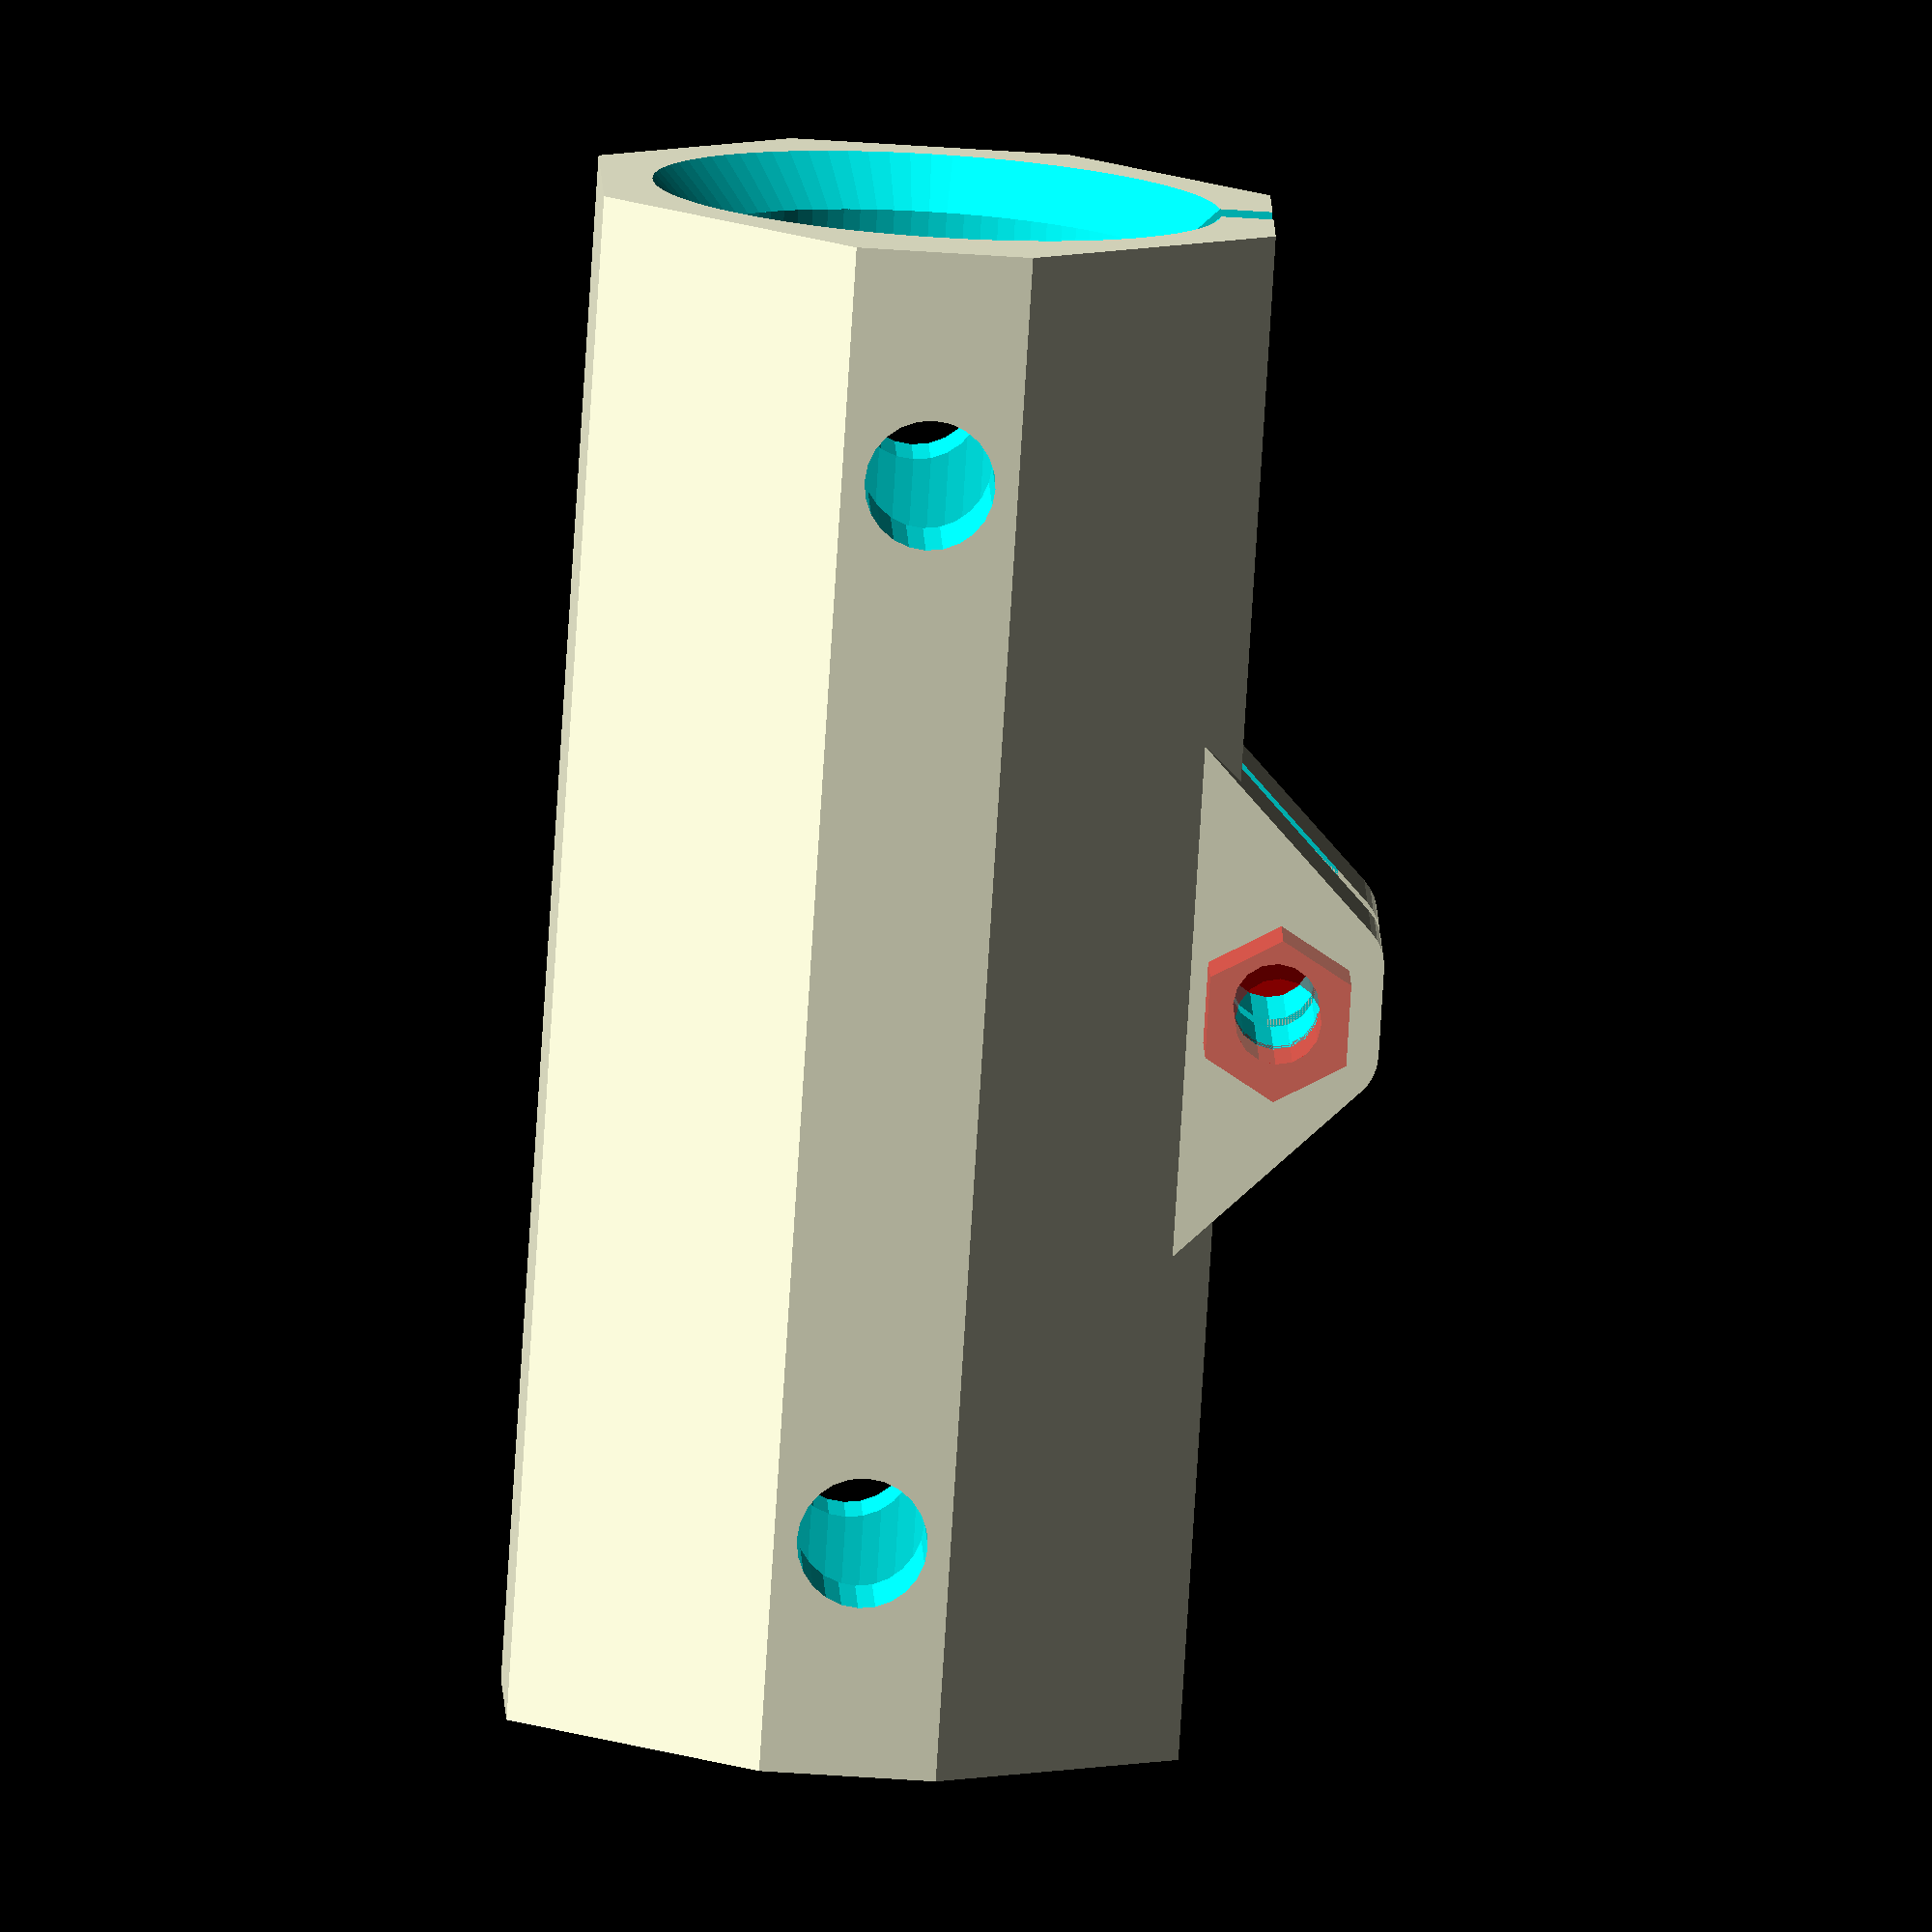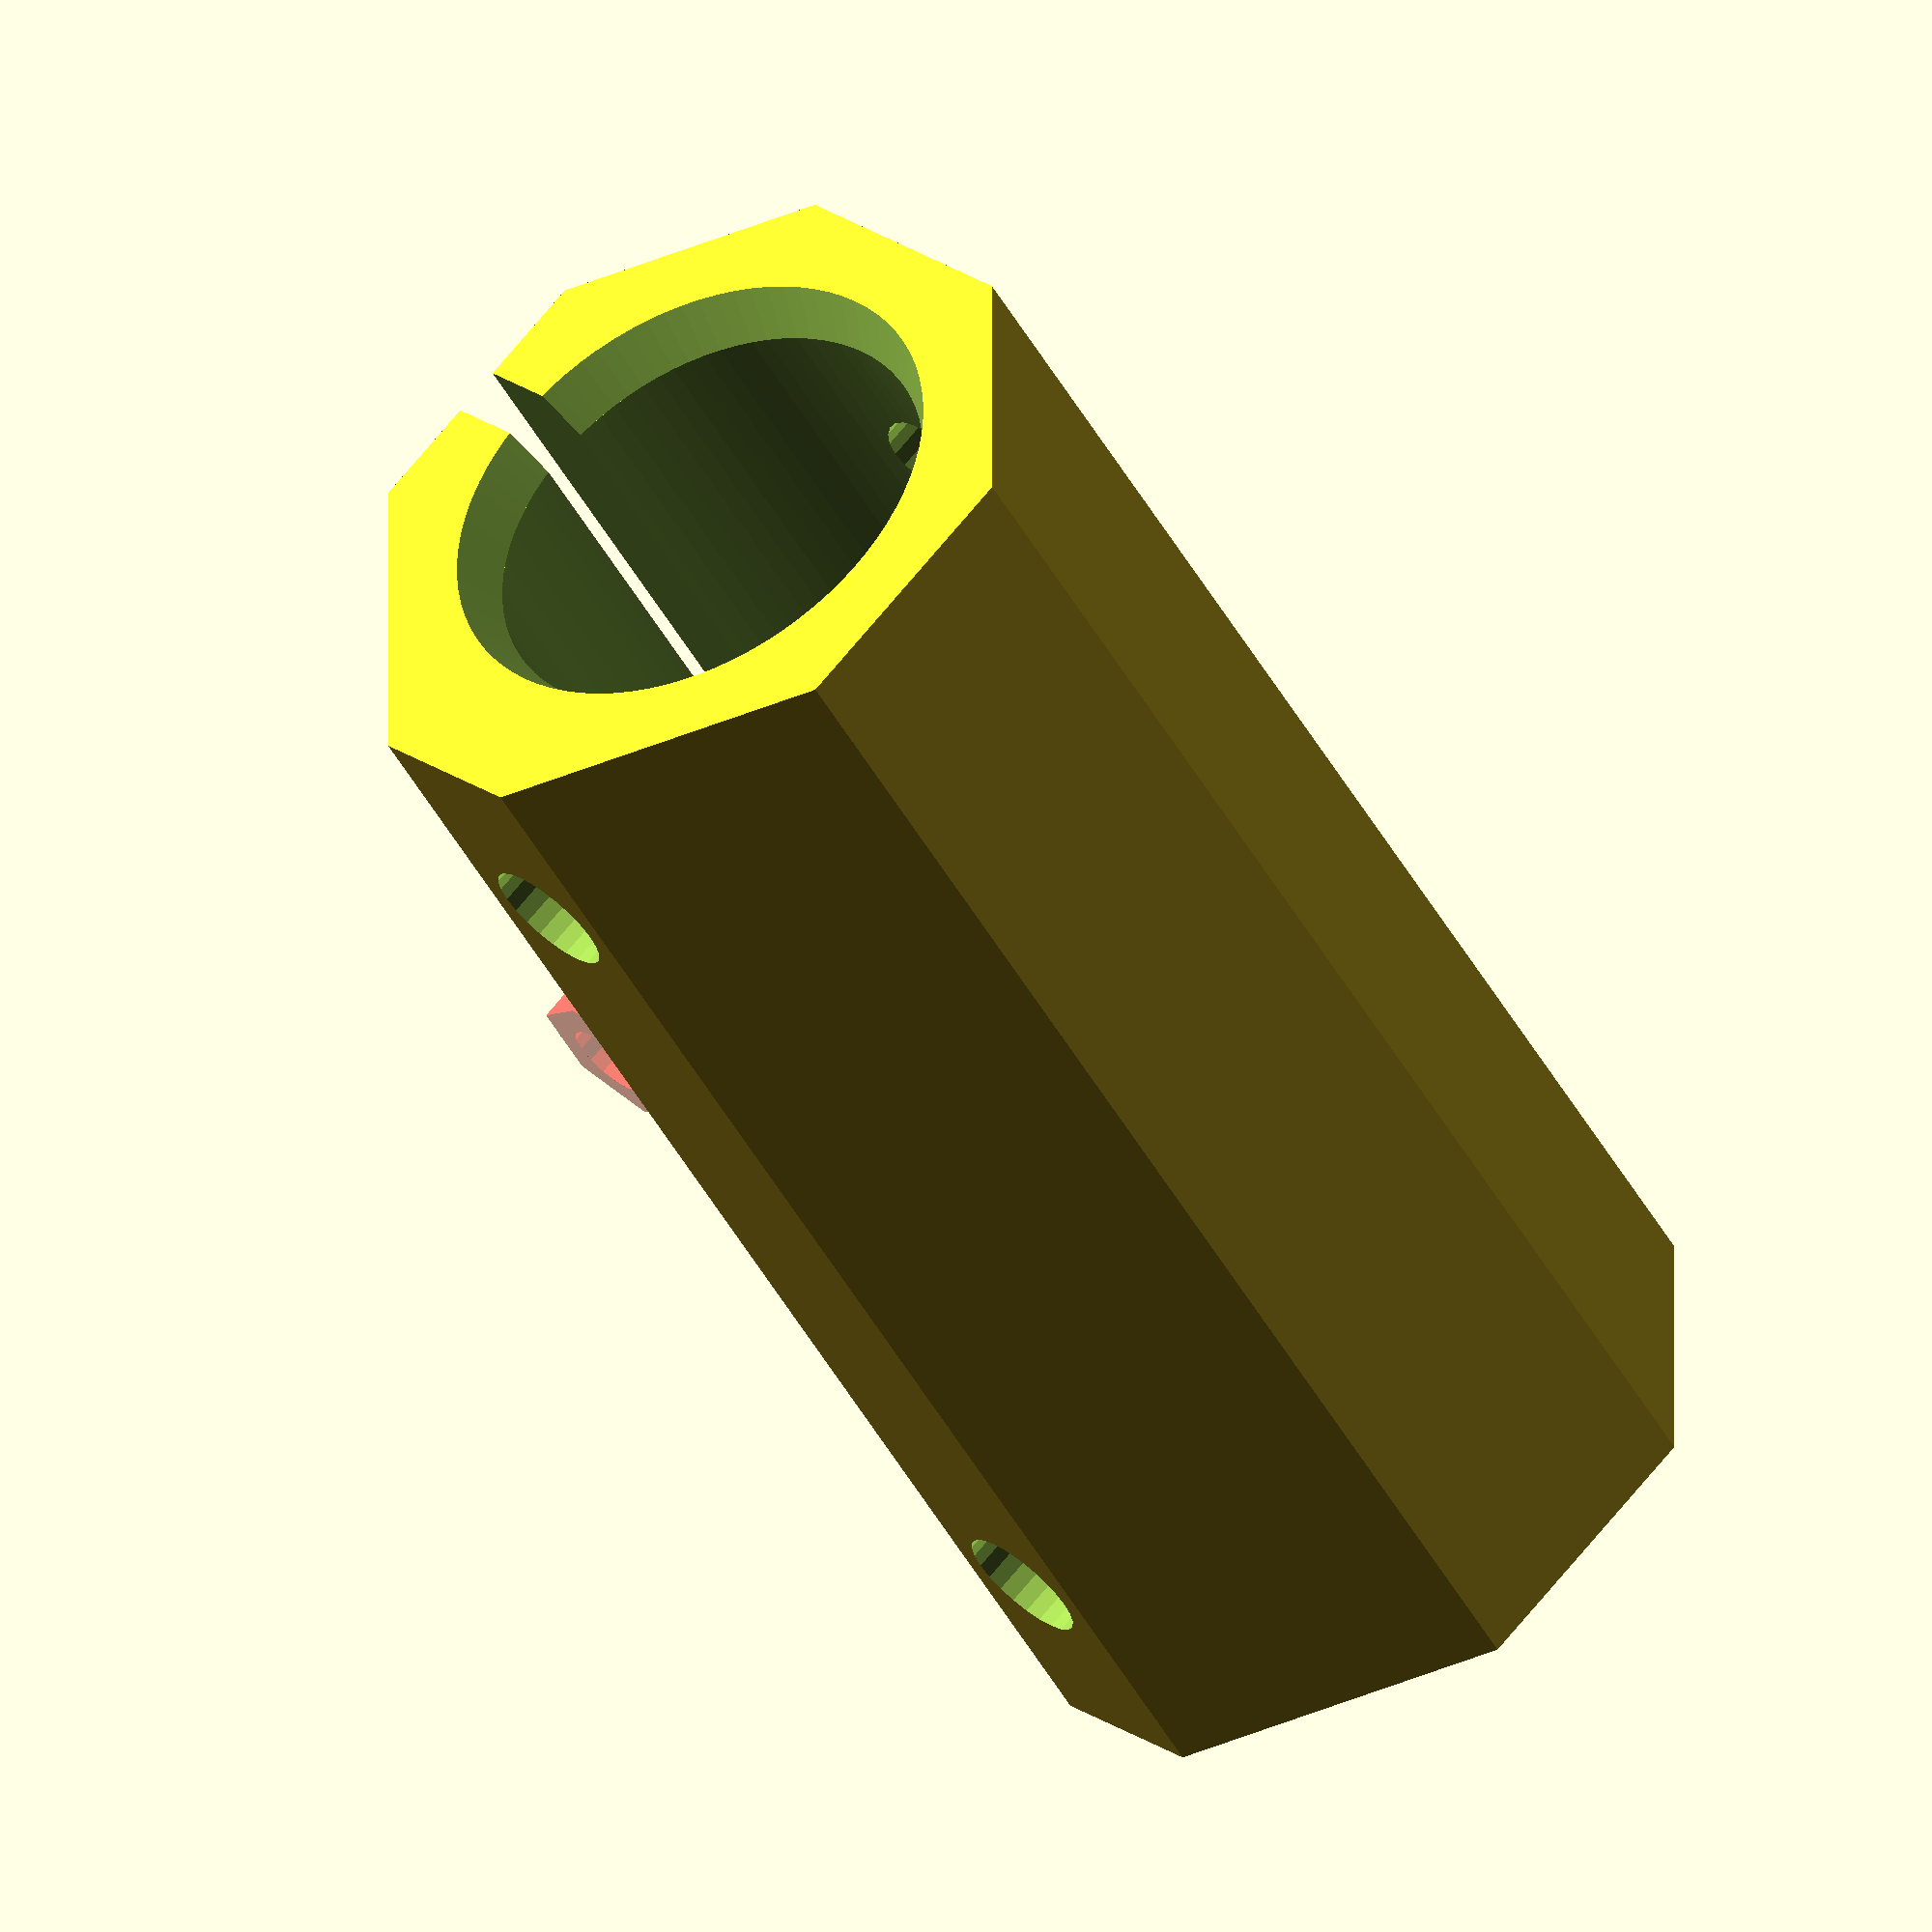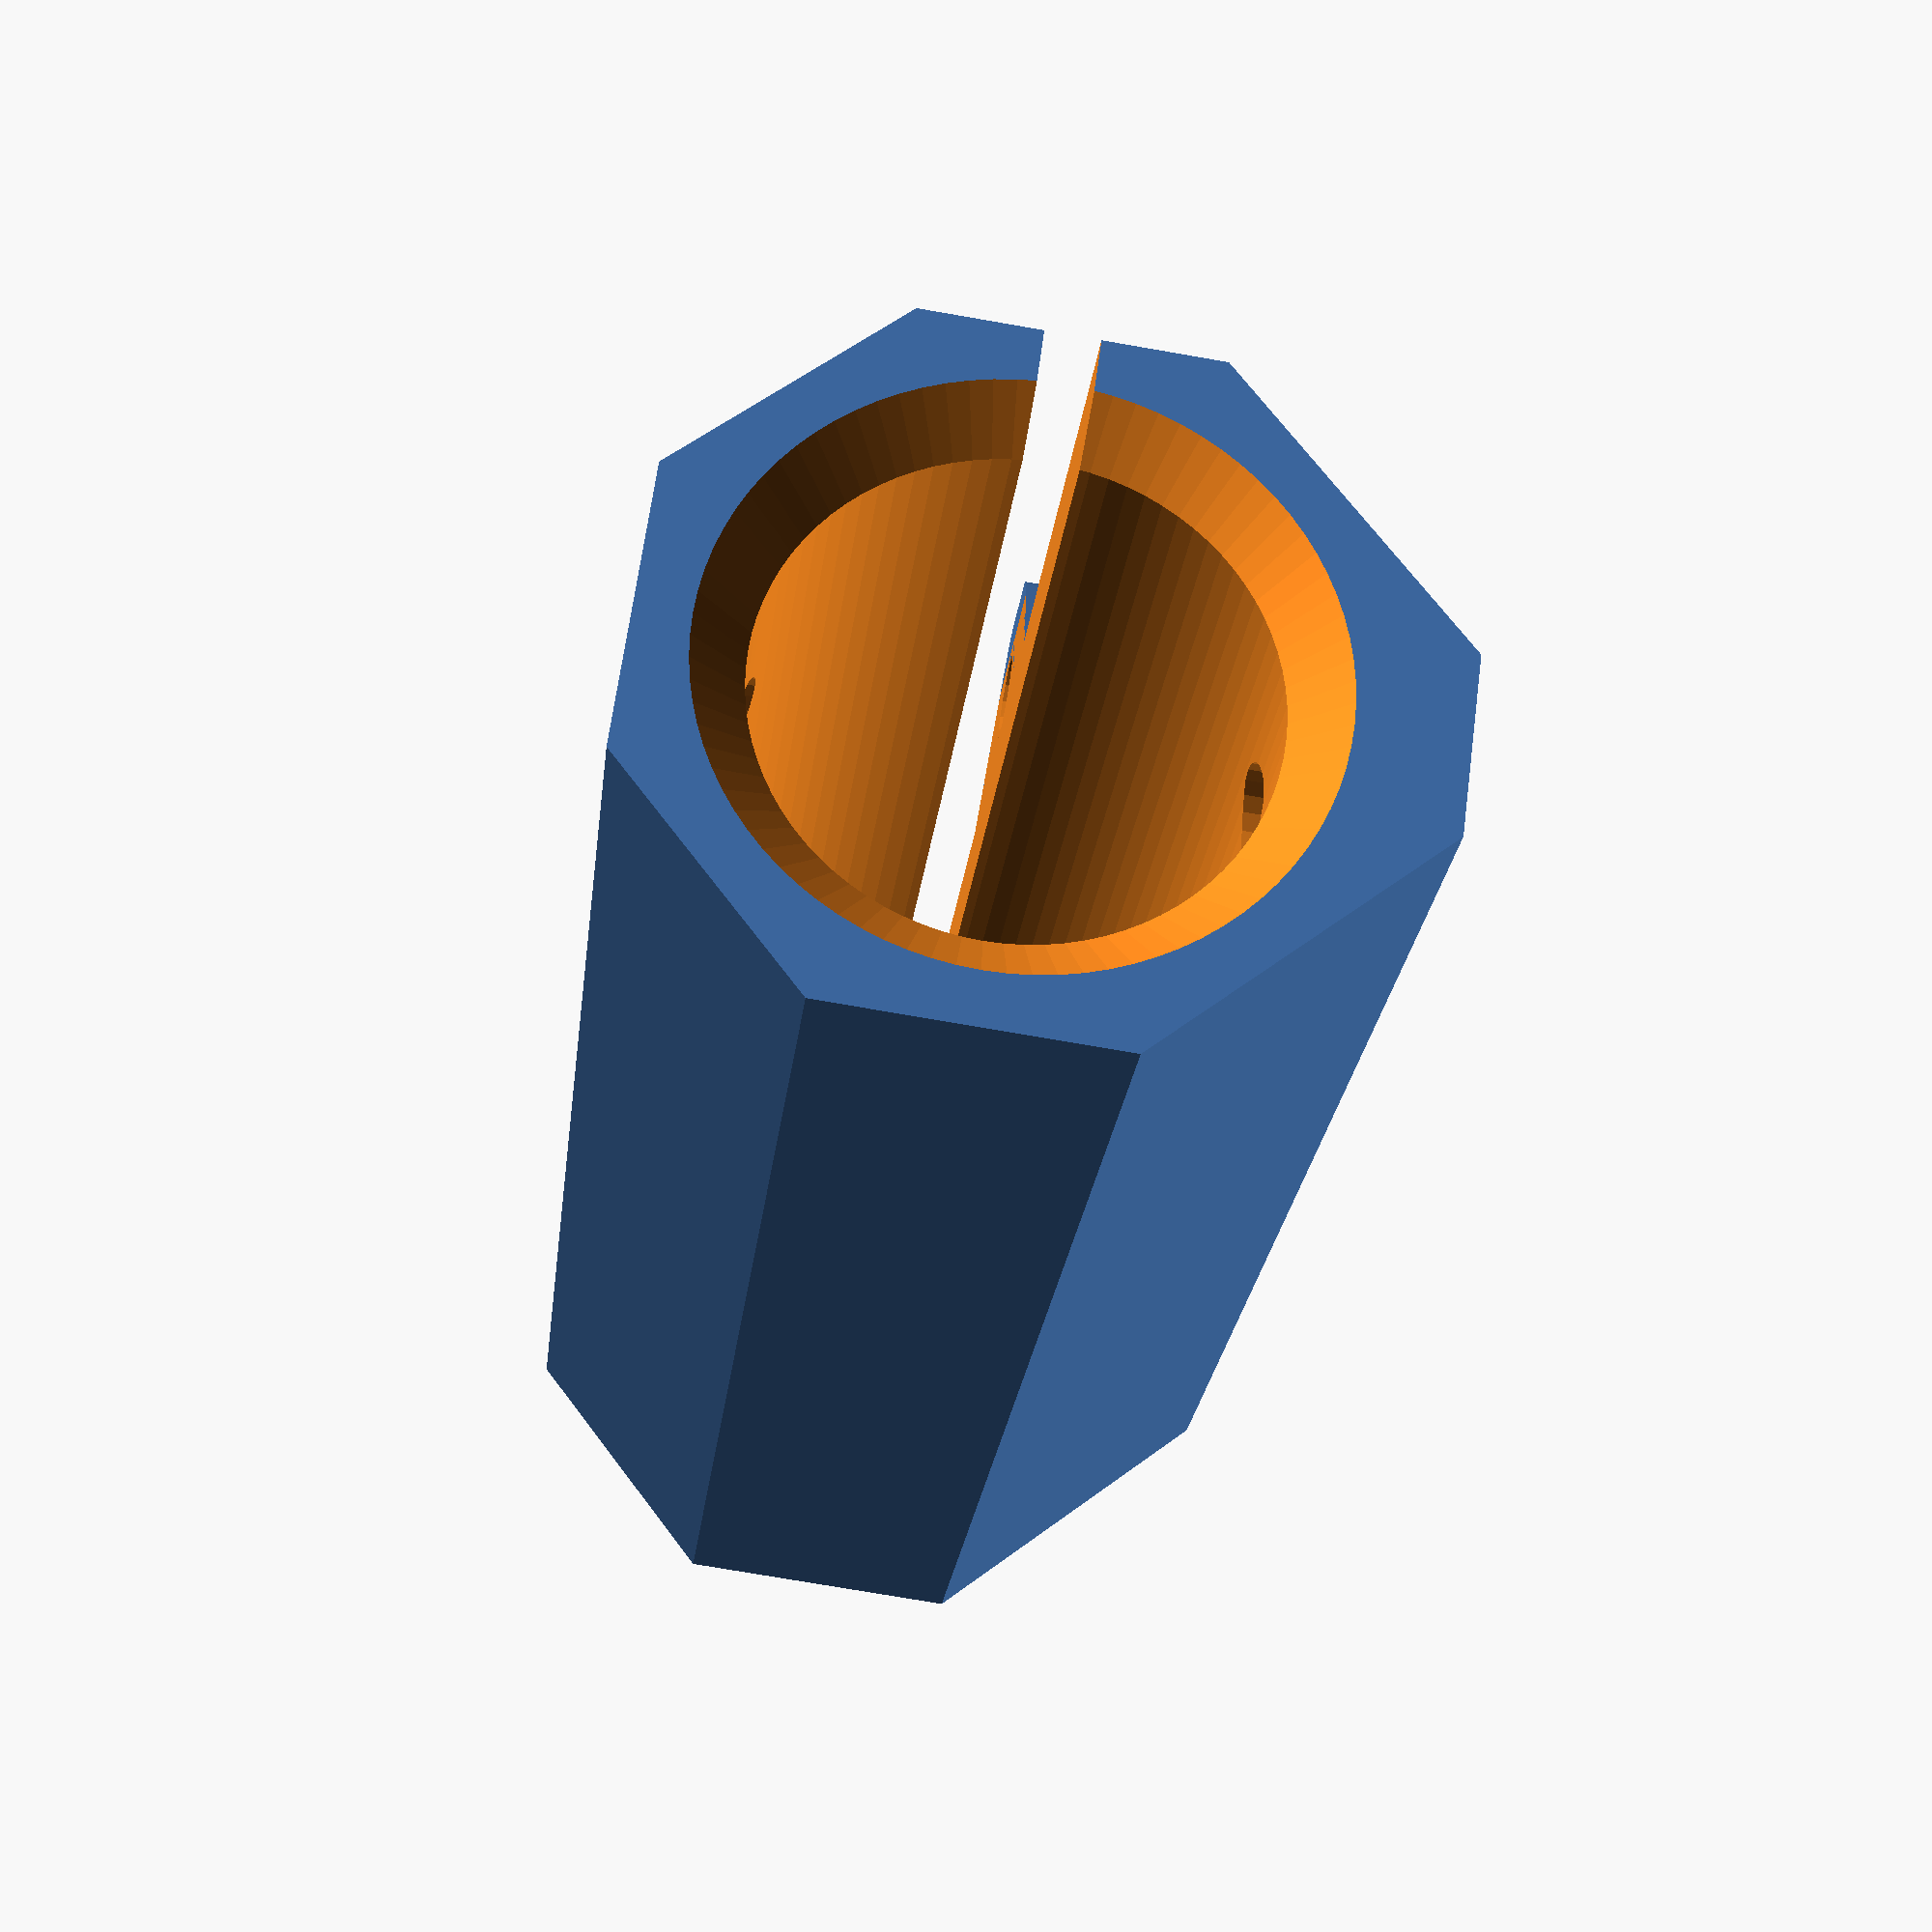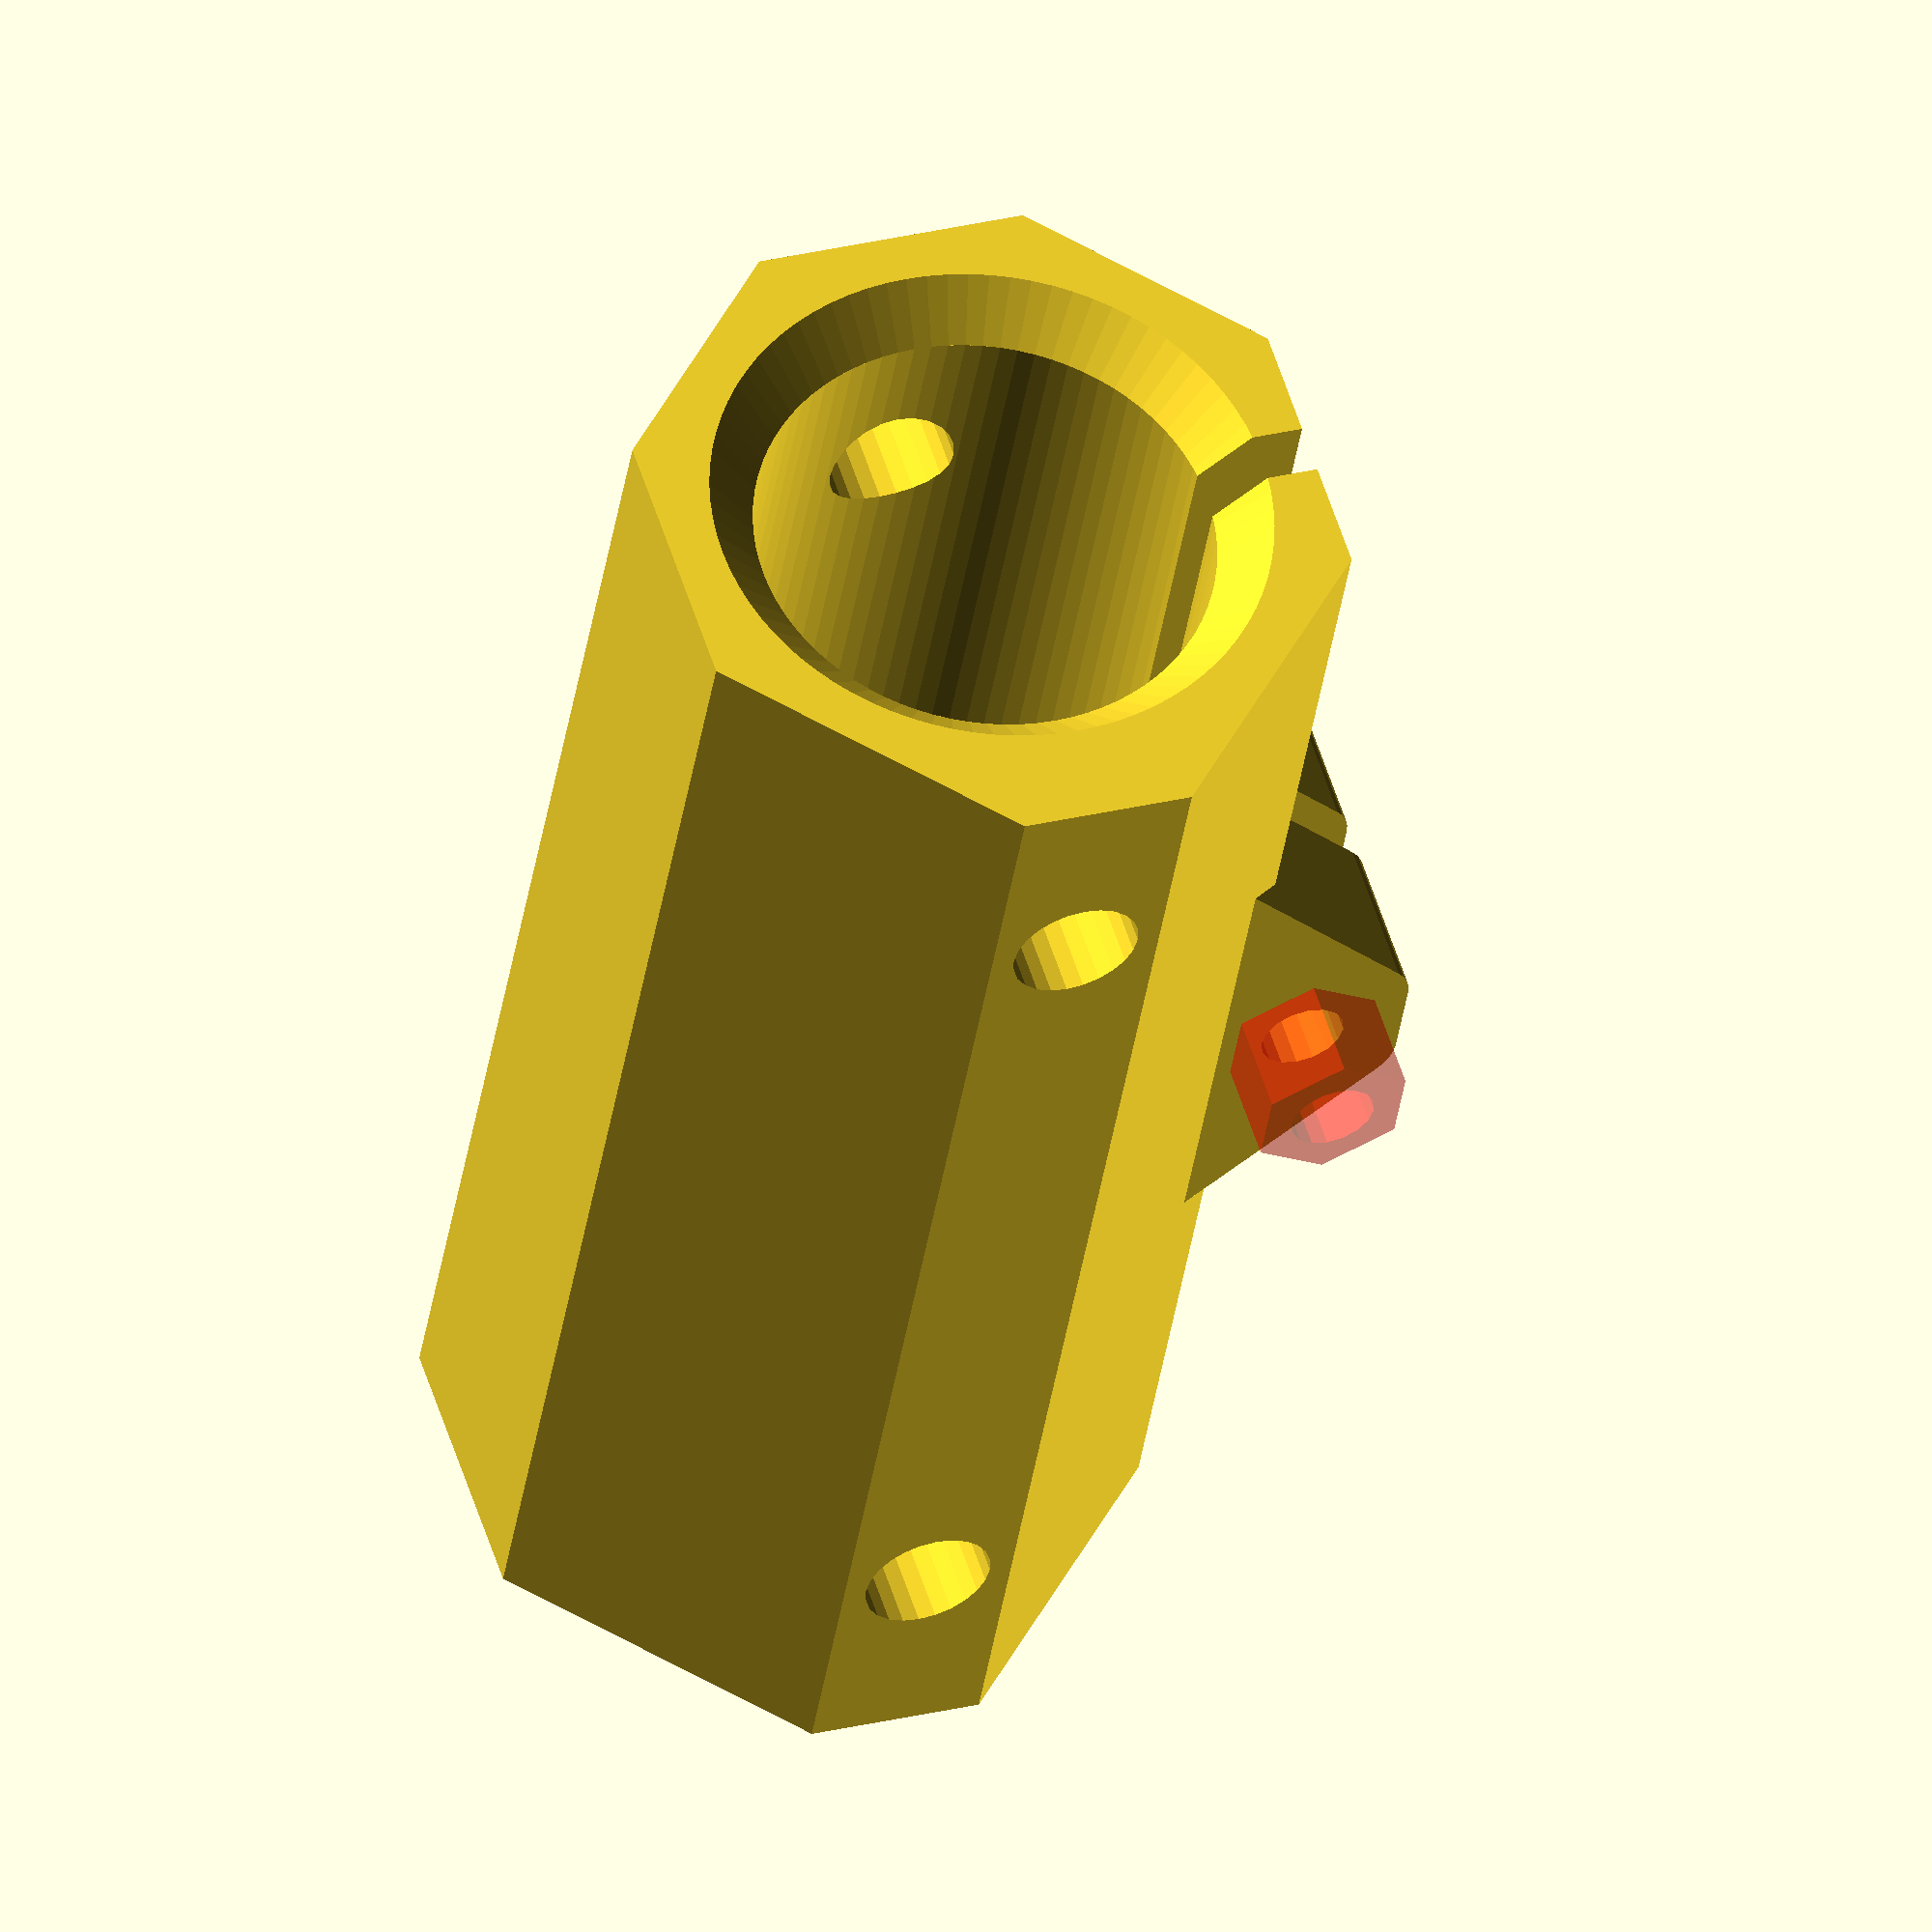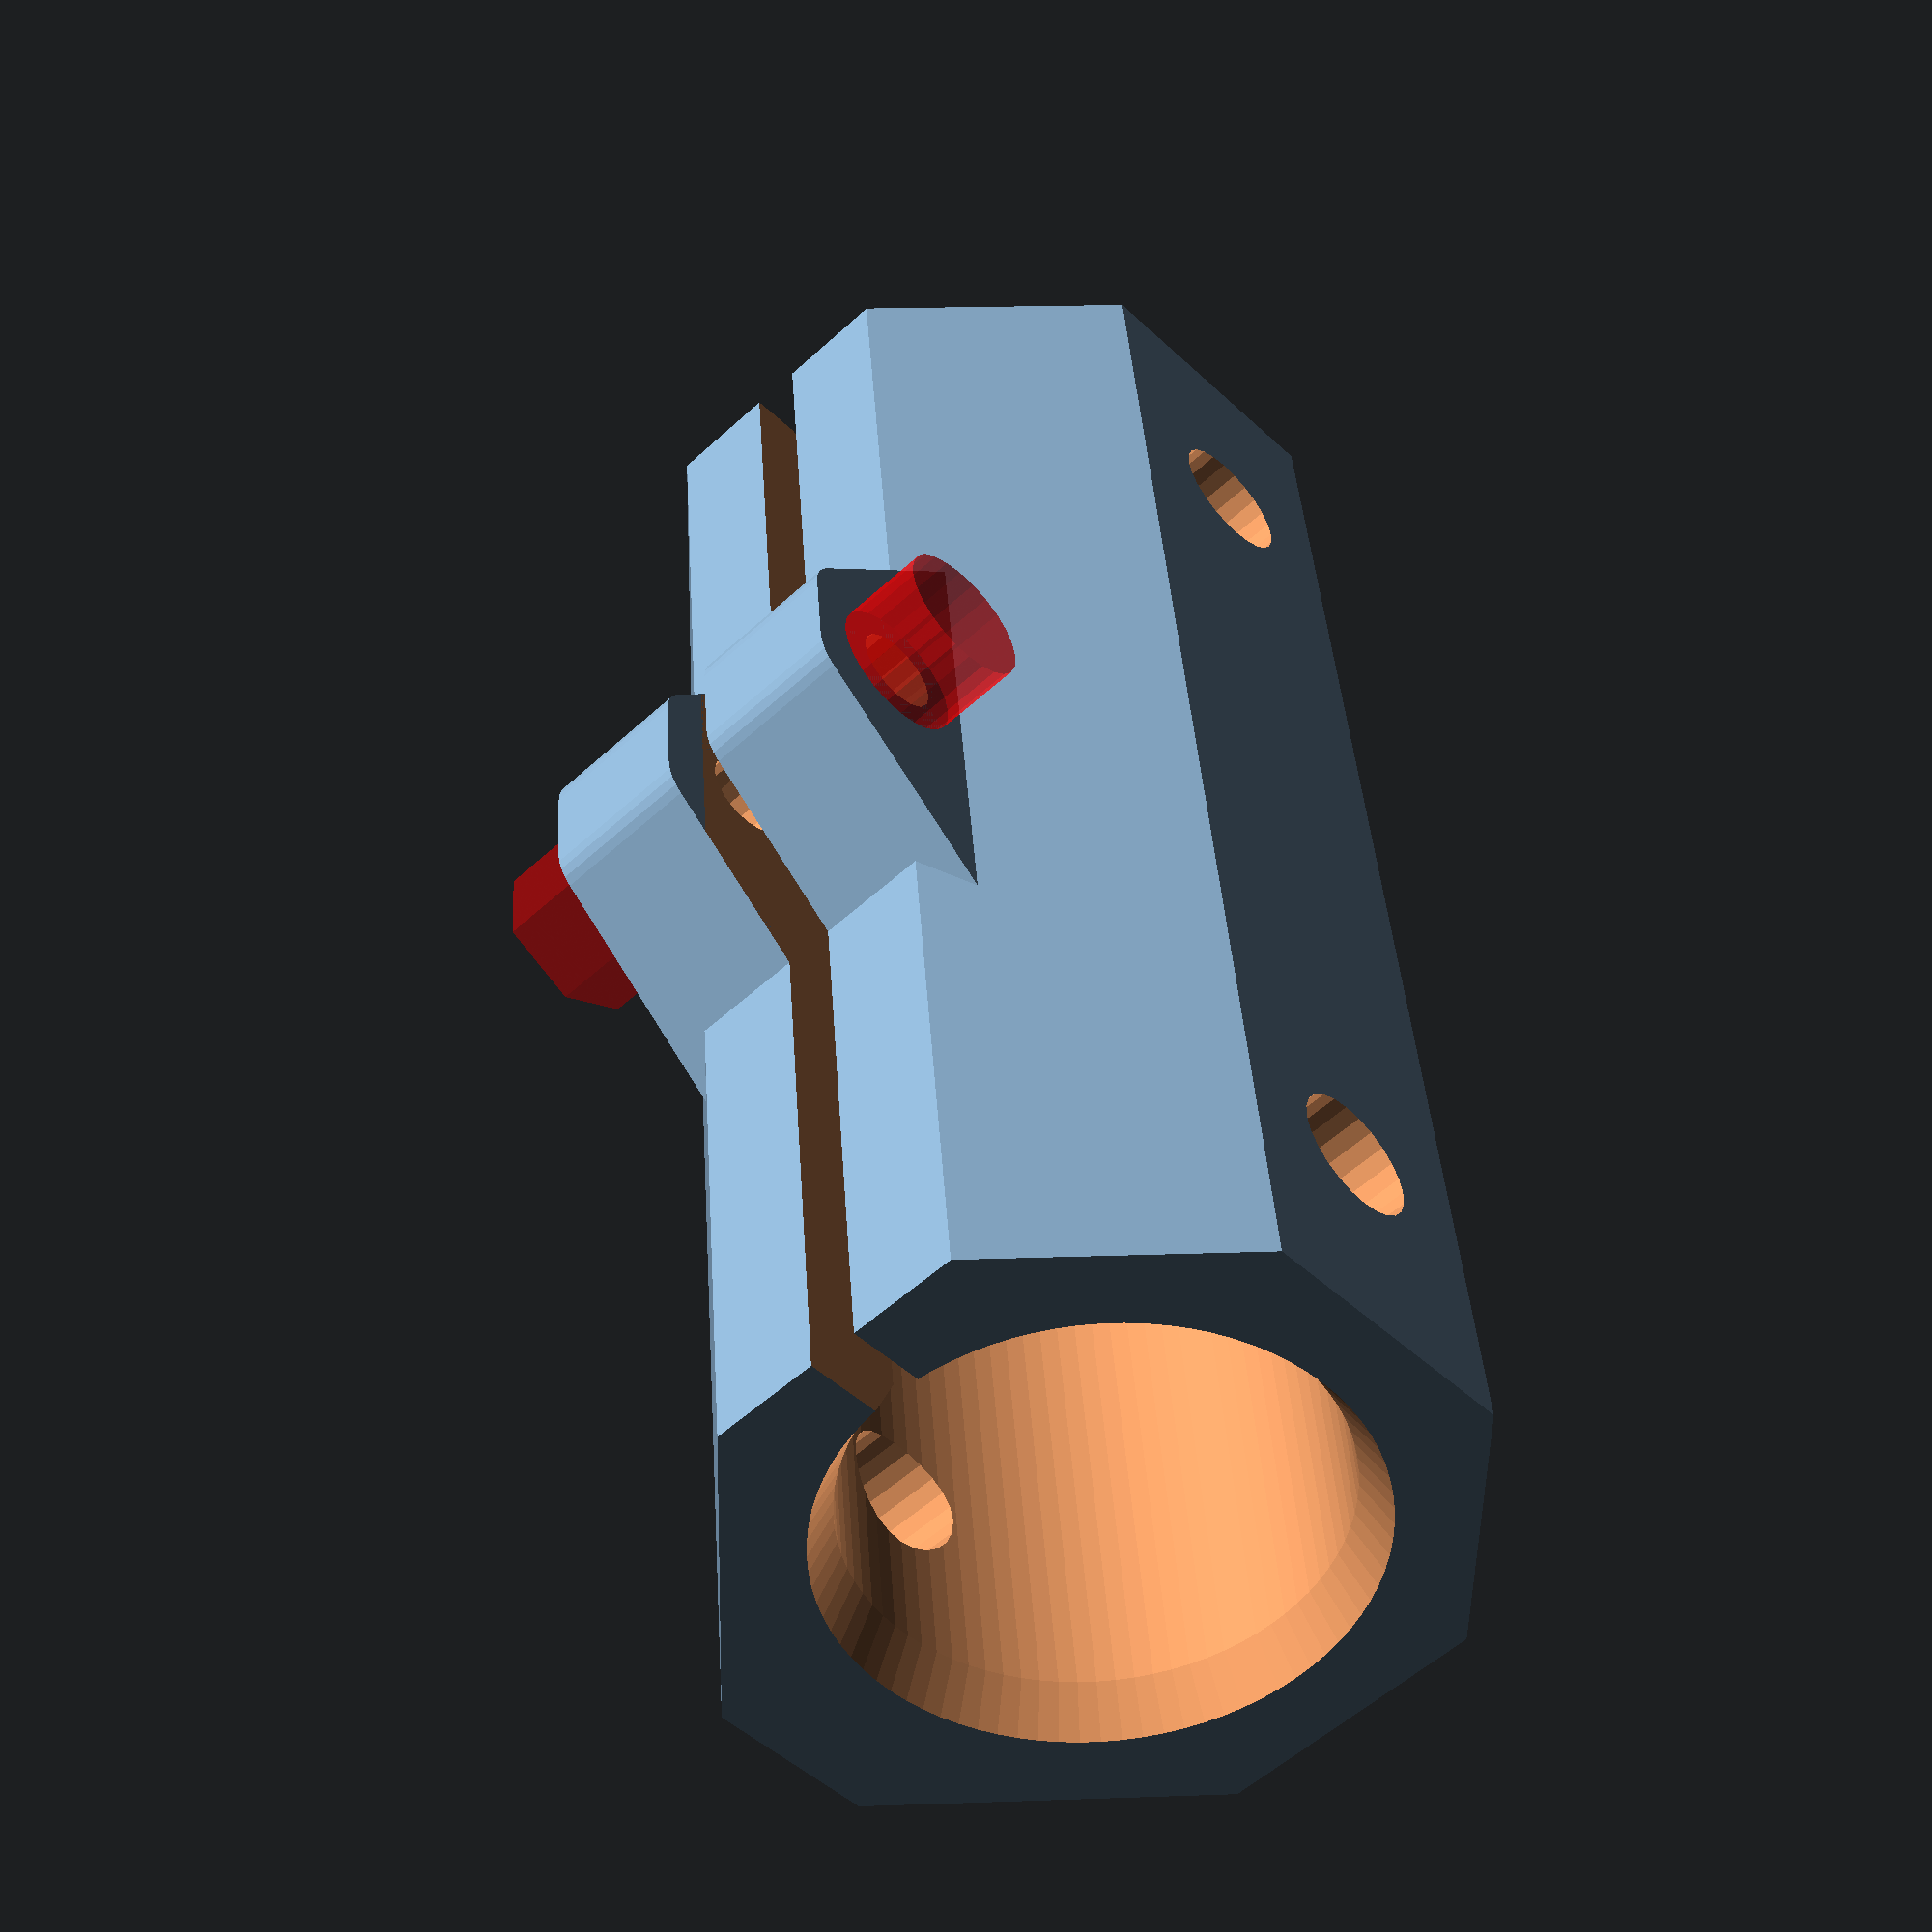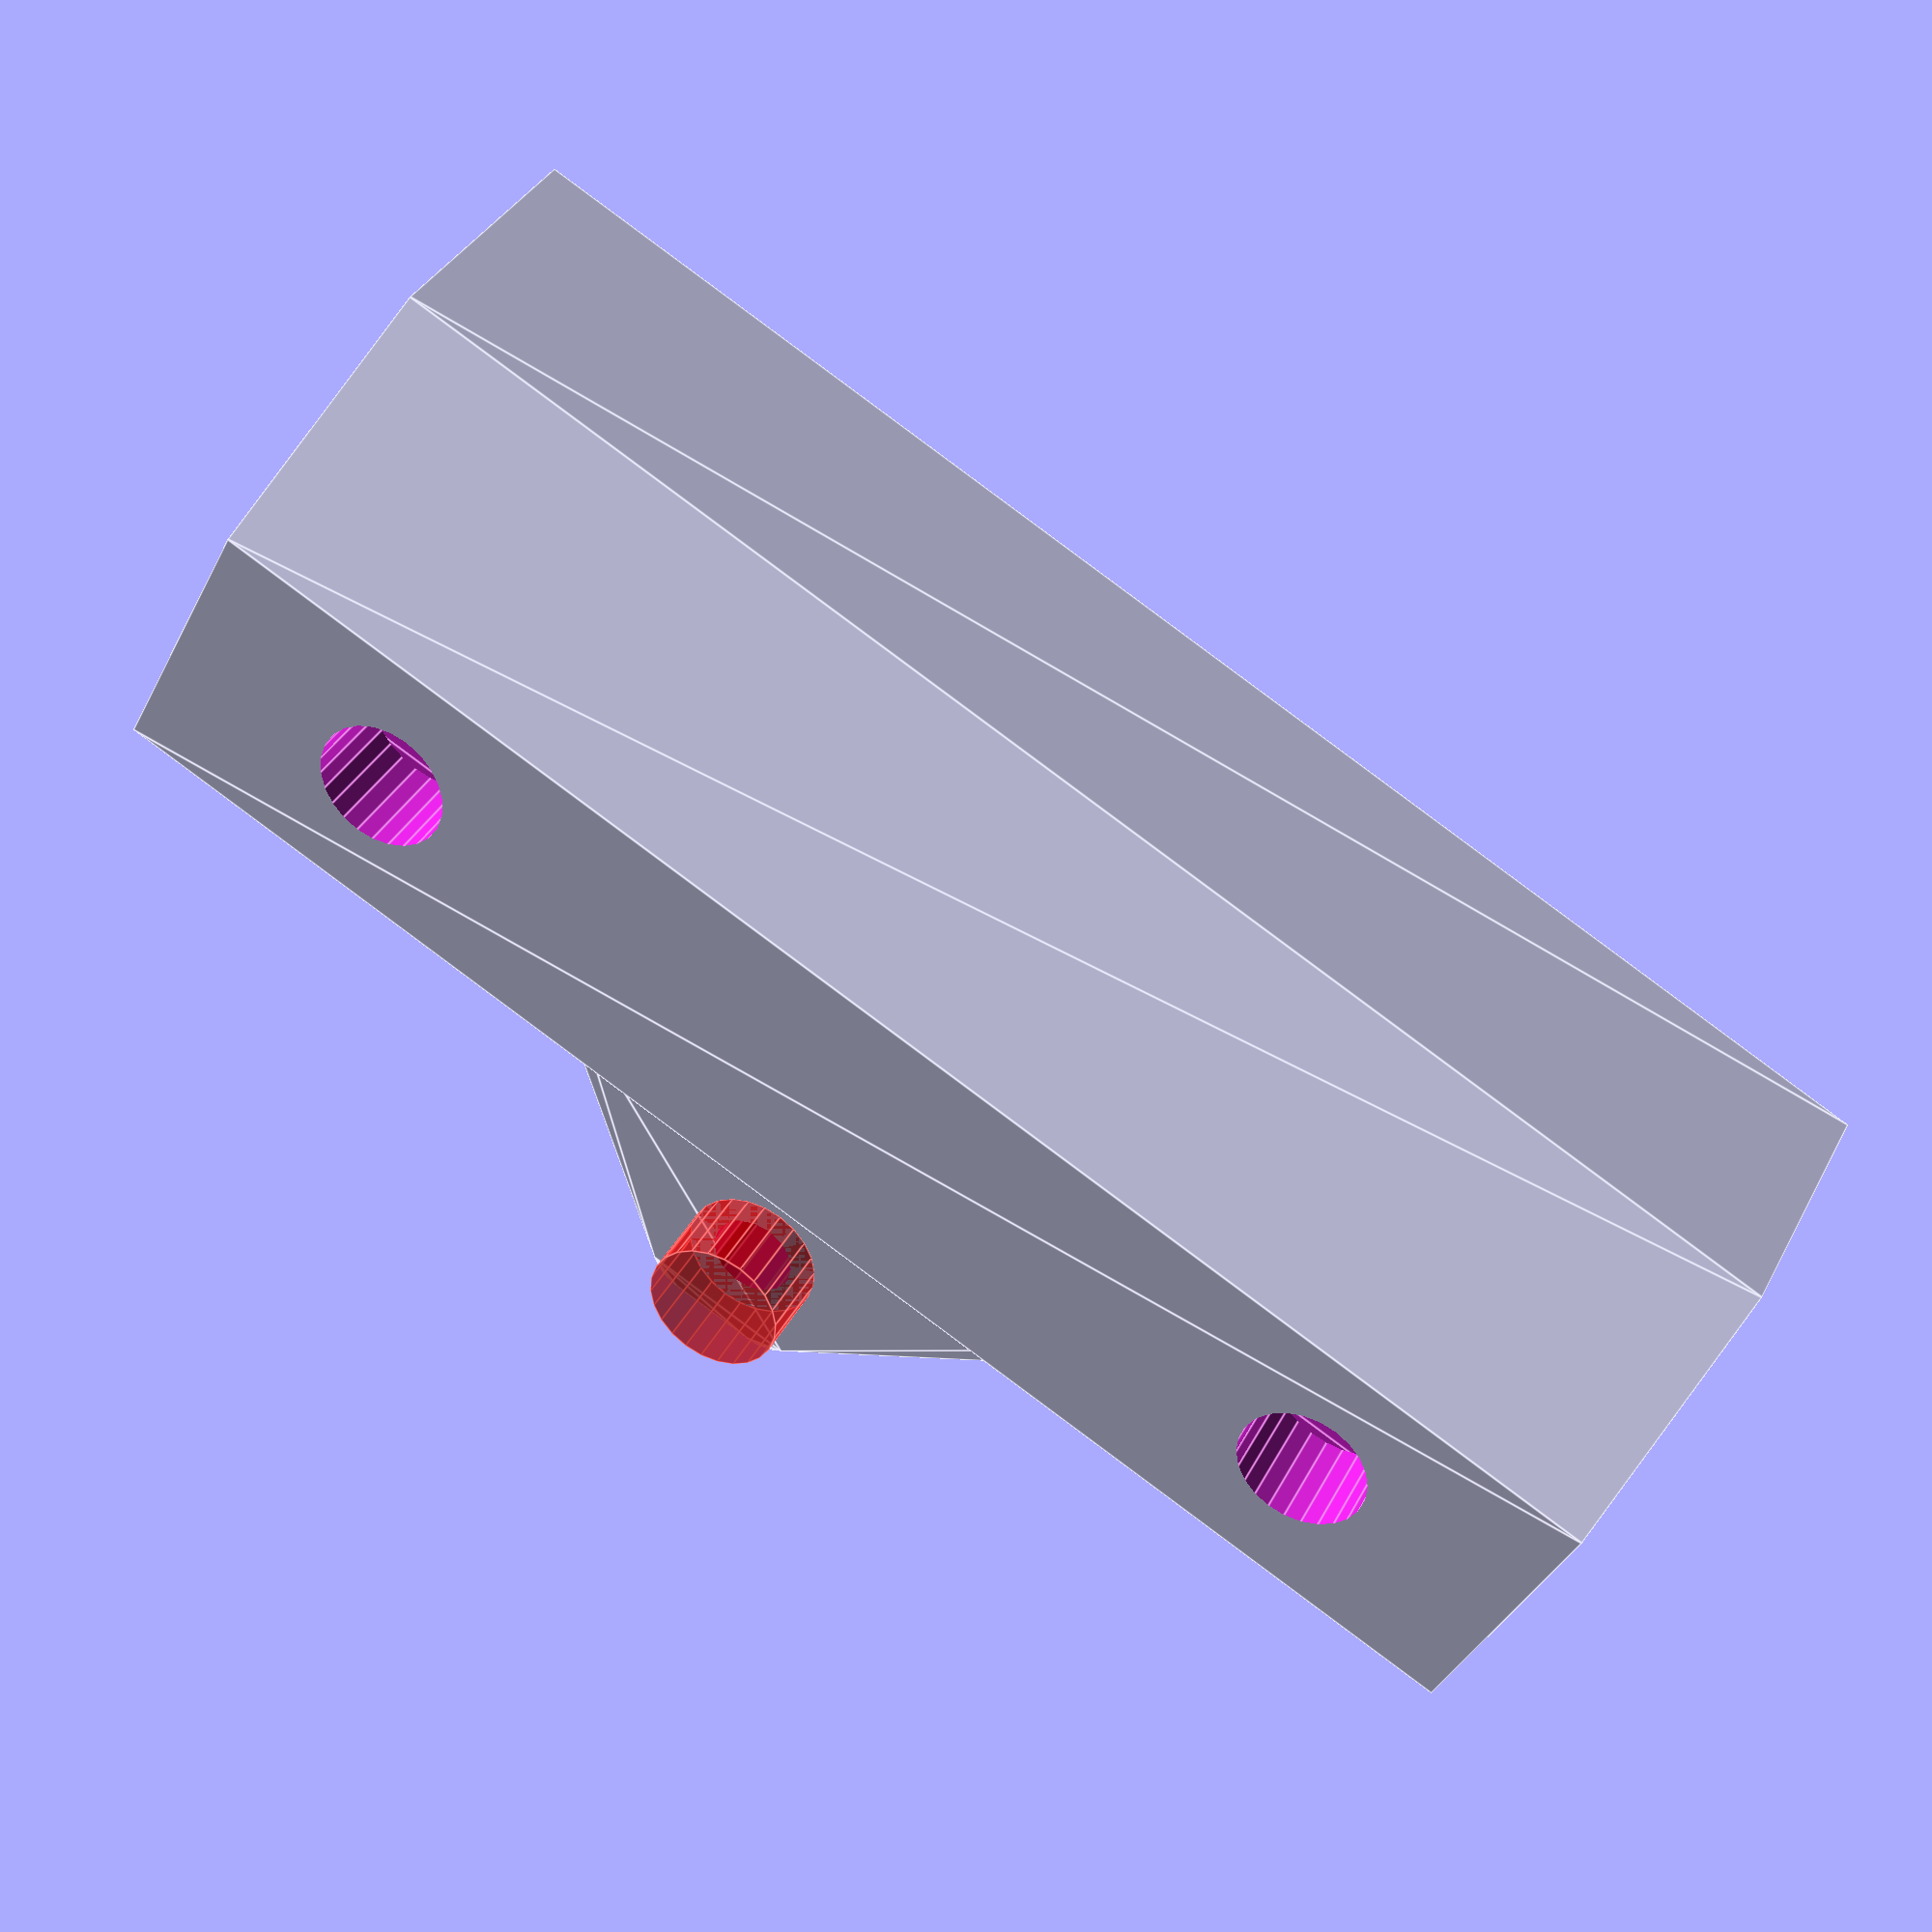
<openscad>
//Jig to drill 2 holes in Horizontal EMT or PVC Pipe 
//Revised 11/4/2016 for 1/2" EMT, 3/4" EMT & 1/2" PVC By: David Bunch 10/17/2016
//
//For tensioning screw, I will use an M3x18mm screw
//I use arrays to determine which pipe style to create based on ET index number
//1/2" EMT Jig printed vertical took 2:2657 & weighs .9oz
//1/2" EMT Jig printed horizontal took 1:30:23 & weighs .64oz
//if you want to save time & plastic print them horizontal
//
ET = 0;                                     //0 = 1/2" EMT, 1 = 3/4" EMt, 2 = 1/2" PVC
A_Drill_Offset = [9.25,9,9.25];             //Starting Offset of Drill Hole
A_Drill_Spacing = [42,37,42];               //Spacing between Drill Holes
A_NutMnt_Y_Offset = [11,15,13.5];           //Offset location distance for Tensioning Block
A_PIPE_OD = [18.4,23.7,21.8];               //Diameter of Pipes
A_Jig_Offset = [13.2,15.85,14.9];           //Offset to relocate Jig to Zero Z Height

Drill_Offset = A_Drill_Offset[ET];
Drill_Spacing = A_Drill_Spacing[ET];
NutMnt_Y_Offset = A_NutMnt_Y_Offset[ET];
PIPE_OD = A_PIPE_OD[ET];
Jig_Offset = A_Jig_Offset[ET];

Ht = (Drill_Offset * 2) + Drill_Spacing;        //Height of Drill jig
Ht2 = Ht / 2;

M3 = 3.4;                       //Holding Tensioning Bolt Diameter hole
M3Nut_OD = 6.4;
M3Head_OD = 5.5;
Hole_OD = 5.15;                 //Drill Hole Diameter
M3_Res = 16;                    //Resolution of Tensioning Bolt Hole
Hole_OD_Res = 24;               //Drill Hole Resolution

Pipe_Res = (round(((PIPE_OD * 3.14)/4)/.7)*4);;

echo(Drill_Offset = Drill_Offset);
echo(Drill_Spacing = Drill_Spacing);
echo(NutMnt_Y_Offset = NutMnt_Y_Offset);
echo(PIPE_OD = PIPE_OD);
echo(Ht = Ht);
echo(Pipe_Res = Pipe_Res);

$fn=24;
module DrHole()
{
    rotate([0,90,0])
    cylinder(d = Hole_OD ,h = PIPE_OD+14, center = true, $fn = Hole_OD_Res);
}
module DrillJig_EMT12()
{
    linear_extrude(height = Ht, center = false, convexity = 10)polygon(points = 
    [[5.47,13.2],[-5.47,13.2],[-15.2,3.47],[-15.2,-3.47],[-5.47,-13.2],
    [5.47,-13.2],[13.2,-5.47],[13.2,5.47]]);
}
module DrillJig_EMT34()
{
    linear_extrude(height = Ht, center = false, convexity = 10)polygon(points = 
    [[-6.57,-15.85],[6.57,-15.85],[15.85,-6.57],[15.85,6.57],[6.57,15.85],
    [-6.57,15.85],[-17.85,4.57],[-17.85,-4.57]]);
}
module DrillJig_PVC12()
{
    linear_extrude(height = Ht, center = false, convexity = 10)polygon(points = 
    [[-16.9,-4.17],[-6.17,-14.9],[6.17,-14.9],[14.9,-6.17],[14.9,6.17],
    [6.17,14.9],[-6.17,14.9],[-16.9,4.17]]);
}
module DrillJig()
{
    if (ET == 0){ DrillJig_EMT12();}
    if (ET == 1){ DrillJig_EMT34();}
    if (ET == 2){ DrillJig_PVC12();}
}
module Pipe_Nut()
{
    translate([-1,NutMnt_Y_Offset,Ht2])
    rotate([-90,0,0])
    rotate([0,-90,0])
    difference()
    {
        linear_extrude(height = 6, center = false, convexity = 10)polygon(points = 
        [[8.23,-1.74],[8.23,1.74],[8.19,2.13],[8.08,2.51],[7.89,2.86],
        [7.64,3.16],[0,10.8],[-0.86,10.8],[-0.86,-10.8],[0,-10.8],
        [7.64,-3.16],[7.89,-2.86],[8.08,-2.51],[8.19,-2.13]]);
        translate([4.1,0,-1])
        cylinder(d=M3,h=8,$fn=M3_Res);
    }
}

module M3_Nut()
{
    color("red",.5)
    translate([-1,NutMnt_Y_Offset,Ht2])
    rotate([-90,0,0])
    rotate([0,-90,0])
    translate([4.1,0,6])
    difference()
    {
        rotate([0,0,30])
        cylinder(d=M3Nut_OD,h=4,$fn=6);
        translate([0,0,-1])
        cylinder(d=M3,h=6,$fn=M3_Res);
    }
}
module Pipe_NutsSide()
{
    Pipe_Nut();
    translate([8,0,0])
    Pipe_Nut();
    %M3_Nut();
    color("red",.5)
    translate([16.5,NutMnt_Y_Offset,Ht2])
    rotate([-90,0,0])
    rotate([0,-90,0])
    translate([4.1,0,6])
    %cylinder(d=M3Head_OD,h=3.5,$fn=24);
}
module PipeSlot()
{
    translate([-1,-1,-1])
    cube([2,PIPE_OD,Ht+20]);
}
module Pipe()
{
    translate([0,0,-1])
    cylinder(d=PIPE_OD,h=Ht + 2,$fn=Pipe_Res);
}
module PipeTaper()
{
    translate([0,0,-.01])
    cylinder(d1=PIPE_OD+4,d2=PIPE_OD,h=2.01,$fn=Pipe_Res);     //Chamfer bottom opening
    translate([0,0,Ht-2])
    cylinder(d1=PIPE_OD,d2=PIPE_OD+2,h=2.01,$fn=Pipe_Res);     //Chamfer Top Pipe opening
}
module DrawFinal()
{
    difference()
    {
        union()
        {
            DrillJig();         //Main part for the Drill Jig
            Pipe_NutsSide();    //Add the tightening screw plate to hole pipe in jig
        }
        Pipe();                 //Cut the Pipe opening
        PipeTaper();            //Taper Pipe opening

        PipeSlot();             //Cut 2mm Pipe tensioning Slot
        translate([0,0,Drill_Offset])
        DrHole();               //1st drill jig hole for drilling thru pipe
        translate([0,0,Drill_Offset + Drill_Spacing])
        DrHole();               //2nd drill jig hole for drilling thru pipe
    }
}
rotate([0,0,90])                //Rotate along X-Axis
translate([0,Ht2,Jig_Offset])   //Move up to build plate
rotate([90,0,0])                //Rotate part to print on its side
DrawFinal();
</openscad>
<views>
elev=244.1 azim=197.5 roll=273.8 proj=o view=wireframe
elev=337.8 azim=304.9 roll=140.6 proj=o view=wireframe
elev=115.3 azim=263.6 roll=352.5 proj=p view=solid
elev=329.9 azim=65.3 roll=250.7 proj=o view=solid
elev=228.1 azim=265.1 roll=136.3 proj=p view=solid
elev=221.0 azim=332.7 roll=25.3 proj=p view=edges
</views>
